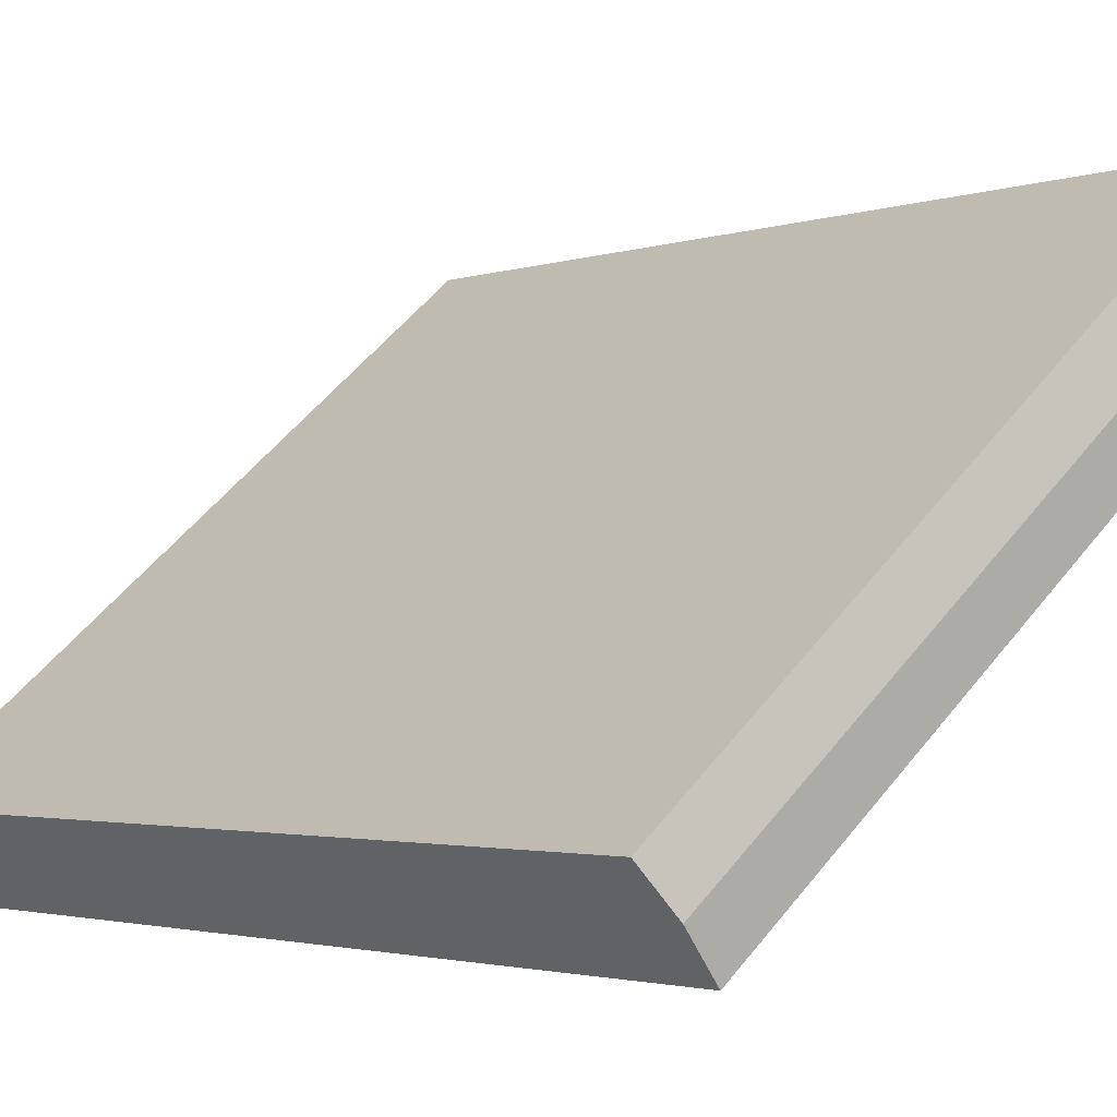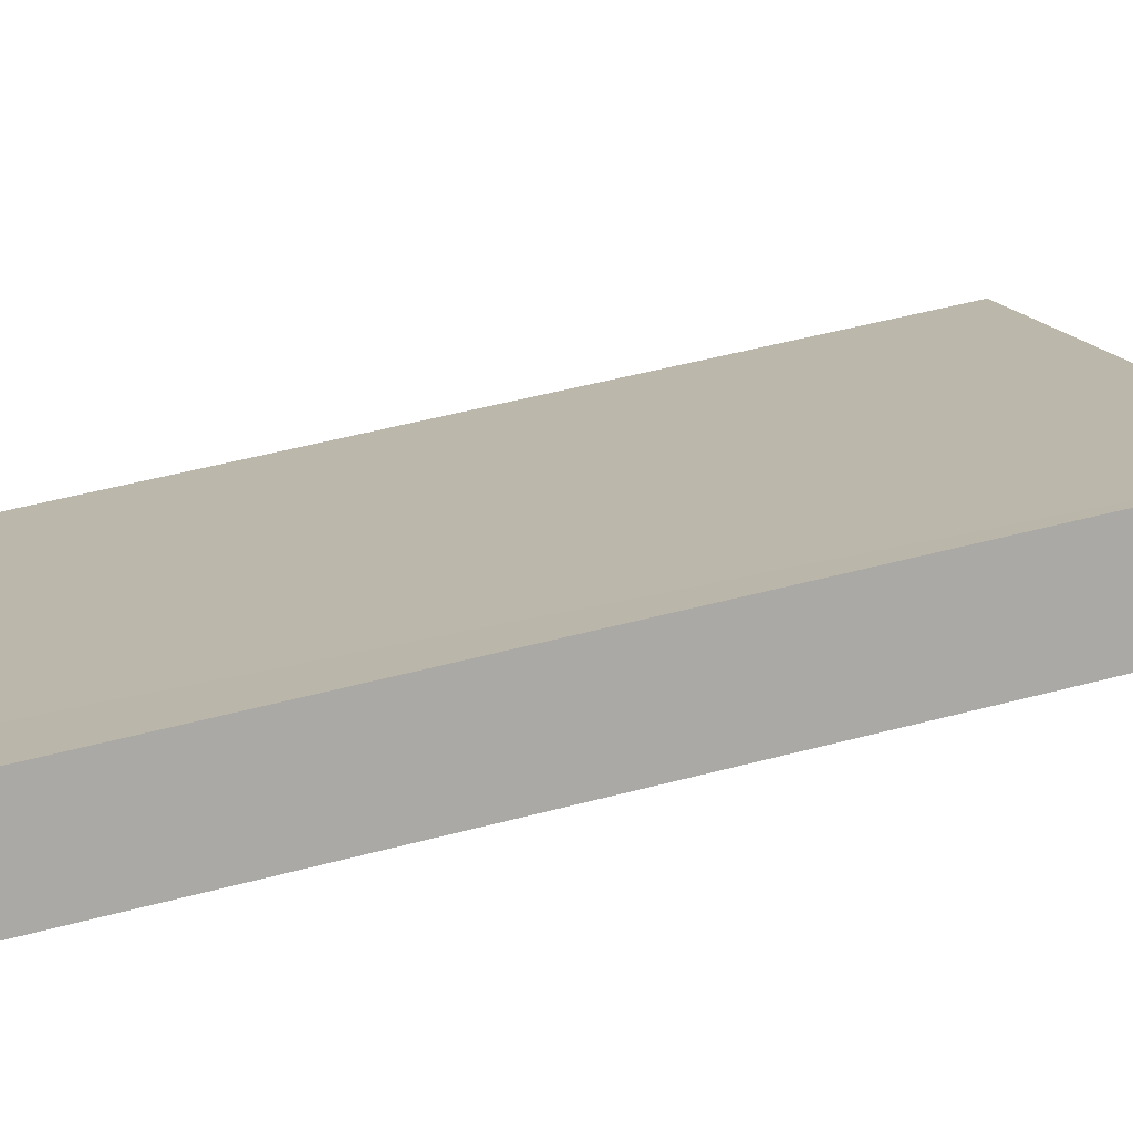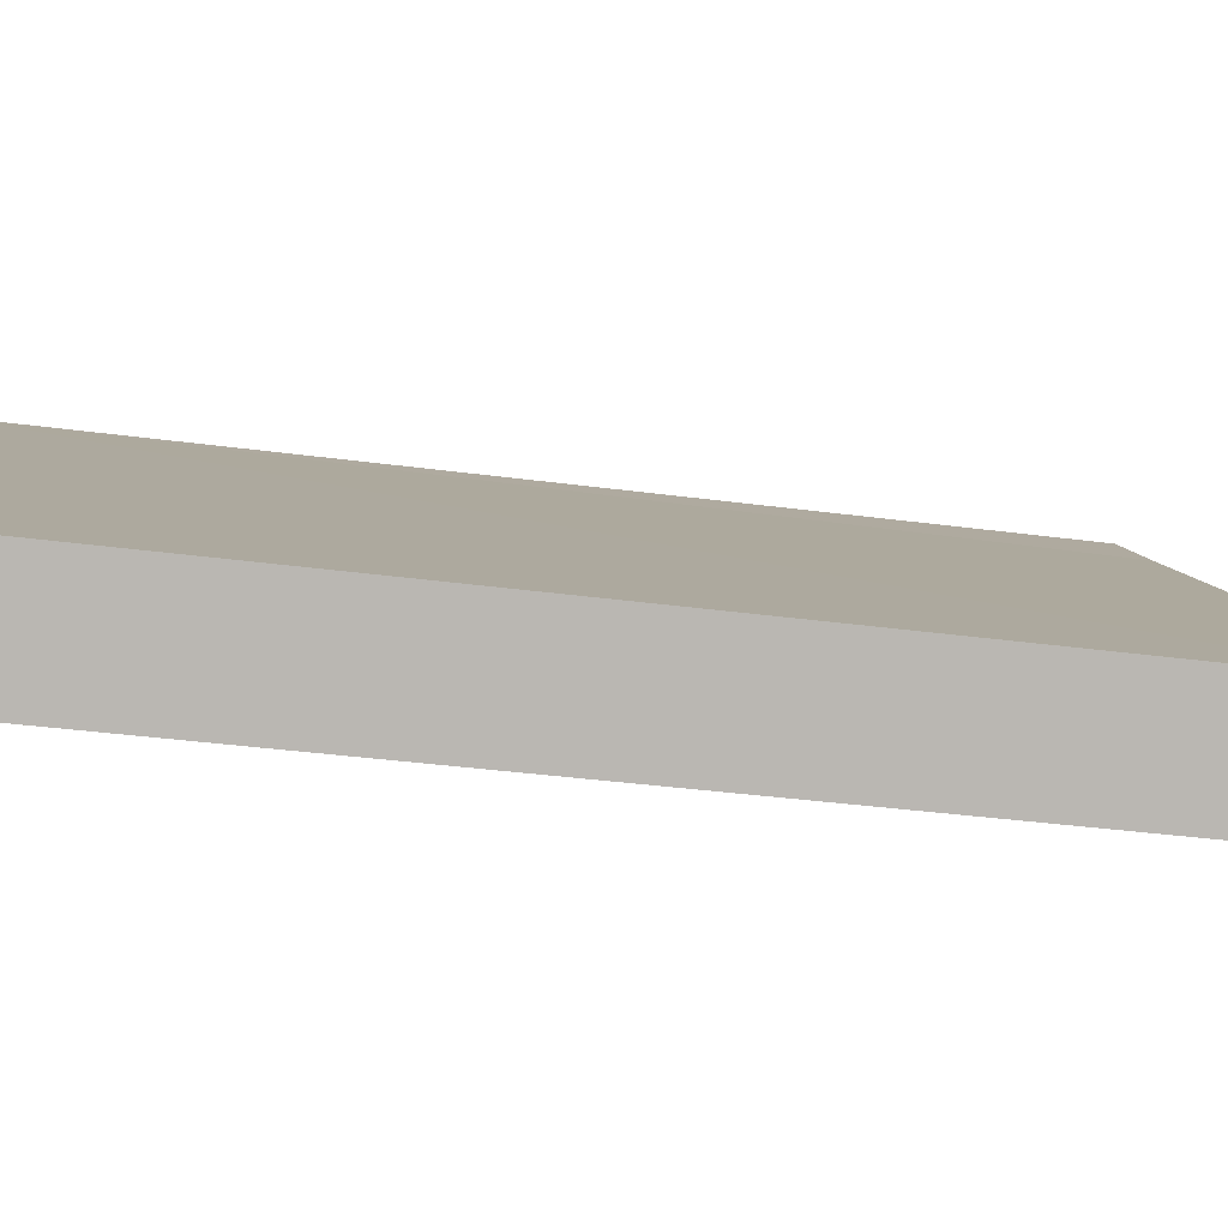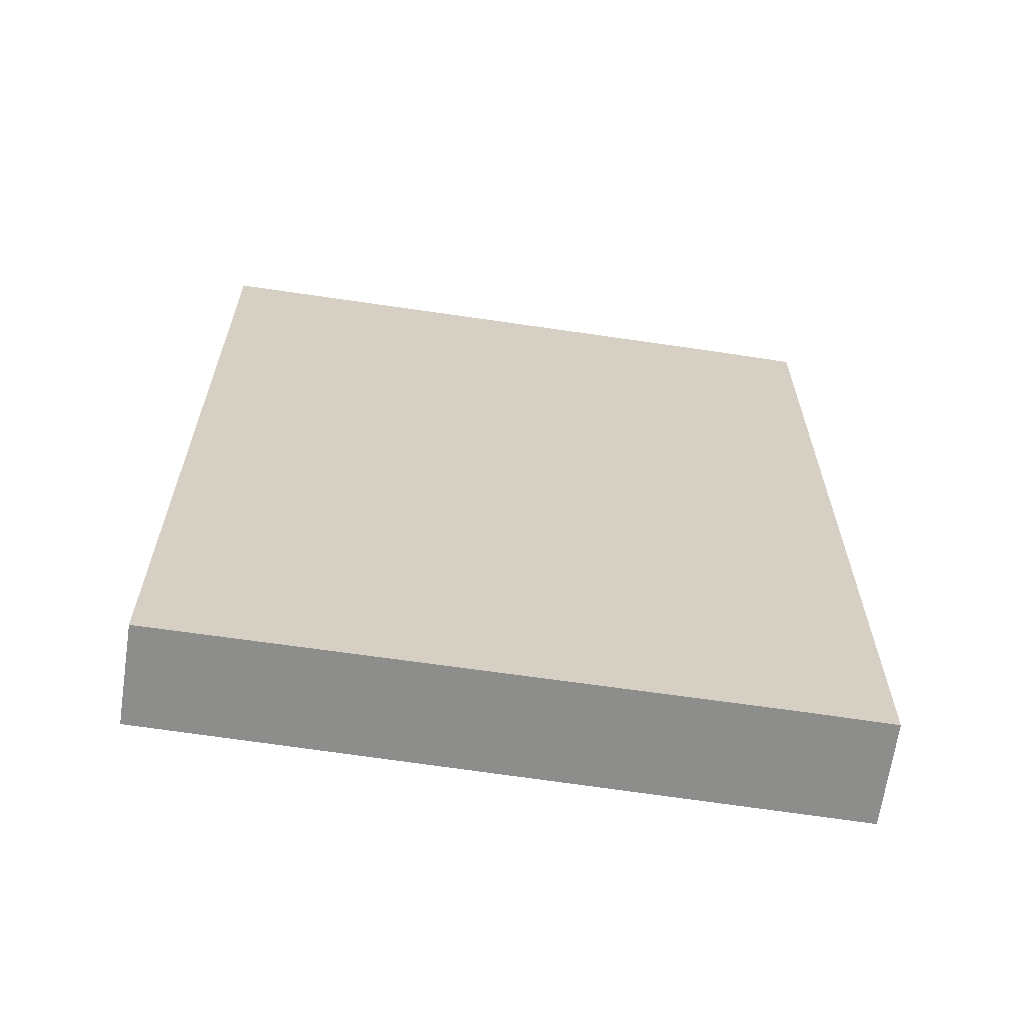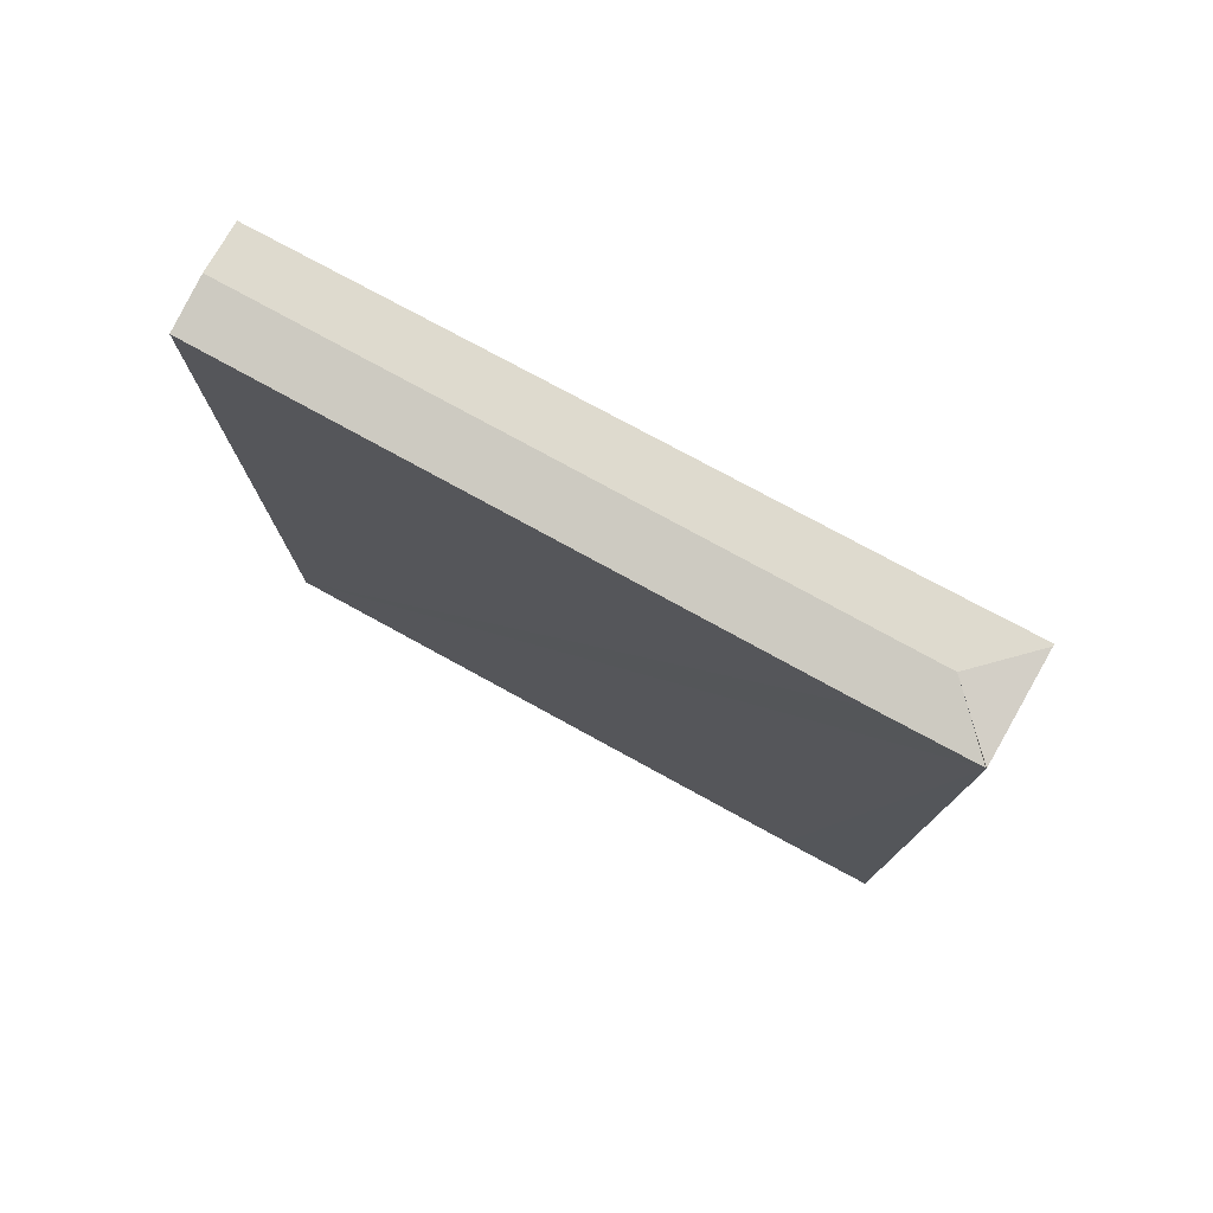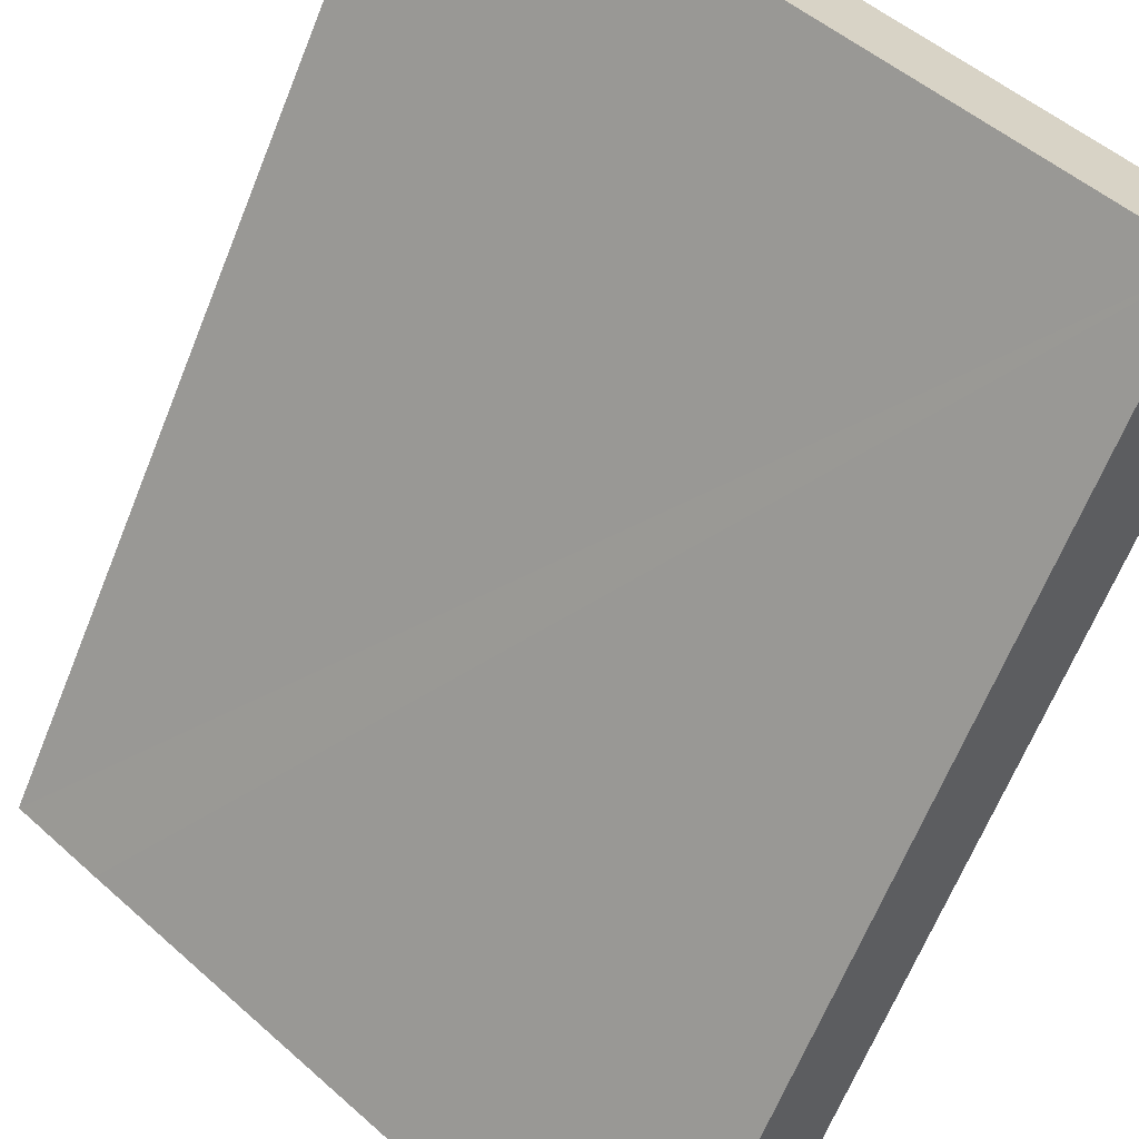
<metadata>
{"format":"obj","ext":"obj","renderer":"f3d","projection":"perspective","resolution":1024,"background":"white","views":[{"elev":-2.2,"azim":141.5,"up":"+Z"},{"elev":54.7,"azim":-105.4,"up":"+Z"},{"elev":-32.9,"azim":79.2,"up":"+Z"},{"elev":-64.4,"azim":-148.4,"up":"+Y"},{"elev":78.3,"azim":-111.3,"up":"+Y"},{"elev":-64.8,"azim":-21.9,"up":"+Z"}]}
</metadata>
<code>
v  5.015 31.15 0.623
v  2.319 31.16 2.857
v  2.367 31.15 2.916
v  2.569 31.4 0.225
v  19.84 31.4 -14.31
v  20.99 31.17 -12.97
v  0 31.16 1.908e-15
v  18.65 31.16 -15.71
v  2.557 31.16 -2.187
v  0.02 31.16 -0.017
v  0 0 0
v  2.367 -1.786e-16 2.916
v  2.319 -1.749e-16 2.857
v  20.99 7.94e-16 -12.97
v  5.015 -3.815e-17 0.623
v  18.65 9.621e-16 -15.71
v  19.84 8.764e-16 -14.31
v  2.557 1.339e-16 -2.187
v  0.02 1.041e-18 -0.017
g defaultobject
f 1 2 3
f 2 1 4
f 4 1 5
f 5 1 6
f 4 7 2
f 8 4 5
f 4 8 9
f 4 9 10
f 11 2 7
f 2 11 3
f 3 11 12
f 12 11 13
f 12 1 3
f 1 12 6
f 6 12 14
f 14 12 15
f 6 8 5
f 8 6 14
f 8 14 16
f 16 14 17
f 16 9 8
f 9 16 10
f 10 16 7
f 7 16 18
f 7 18 19
f 7 19 11
f 15 17 14
f 17 15 16
f 16 15 18
f 18 15 12
f 18 12 13
f 18 13 19
f 19 13 11

</code>
